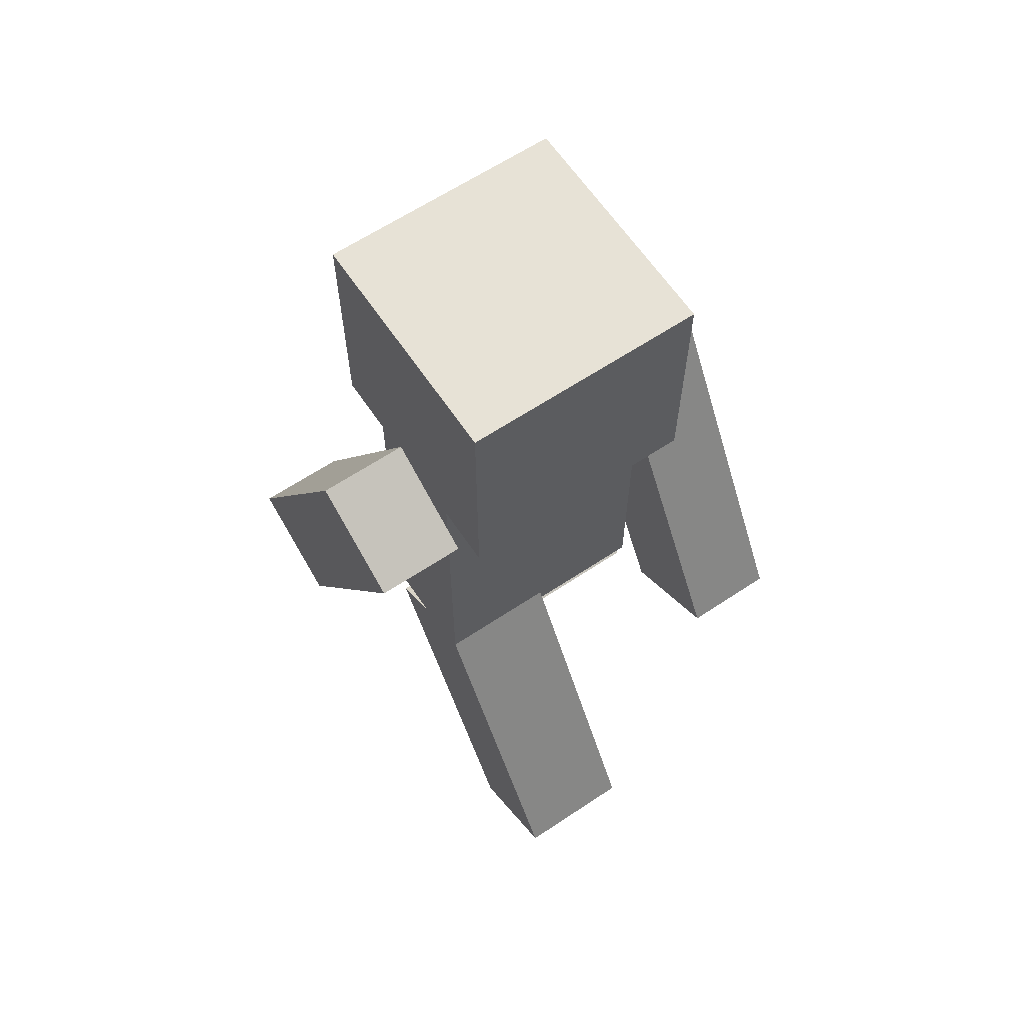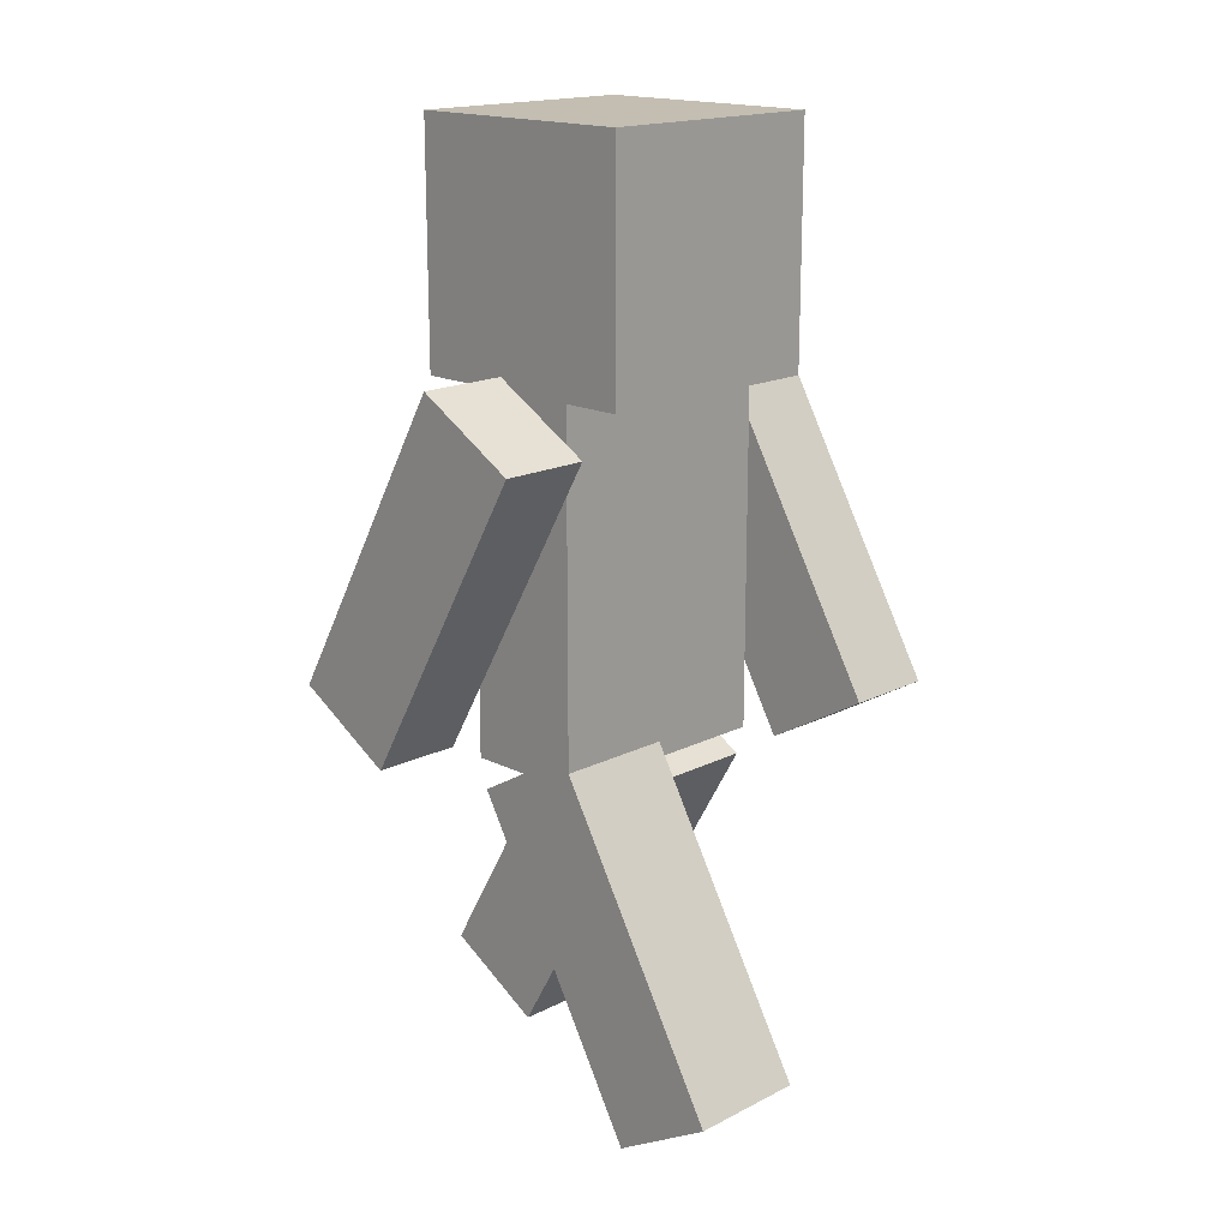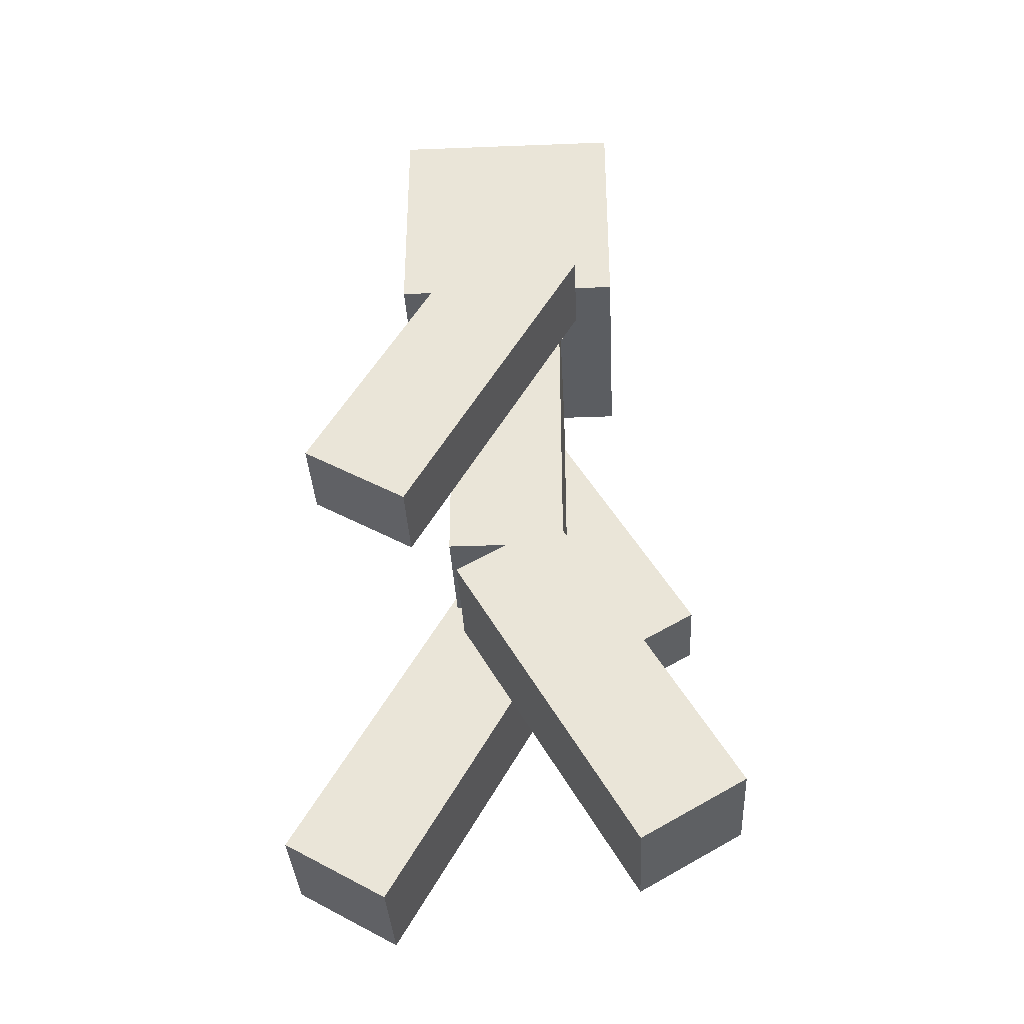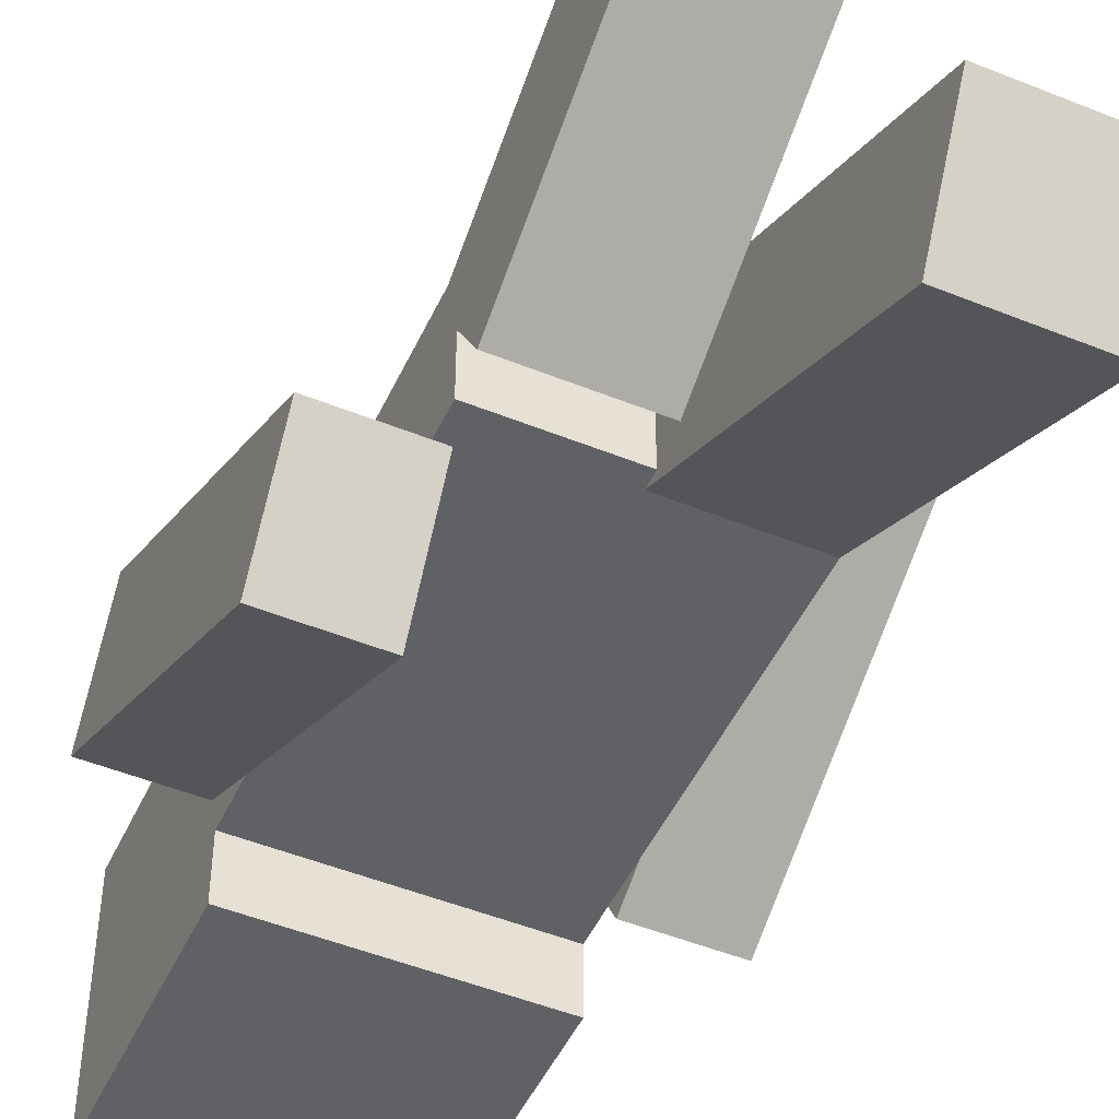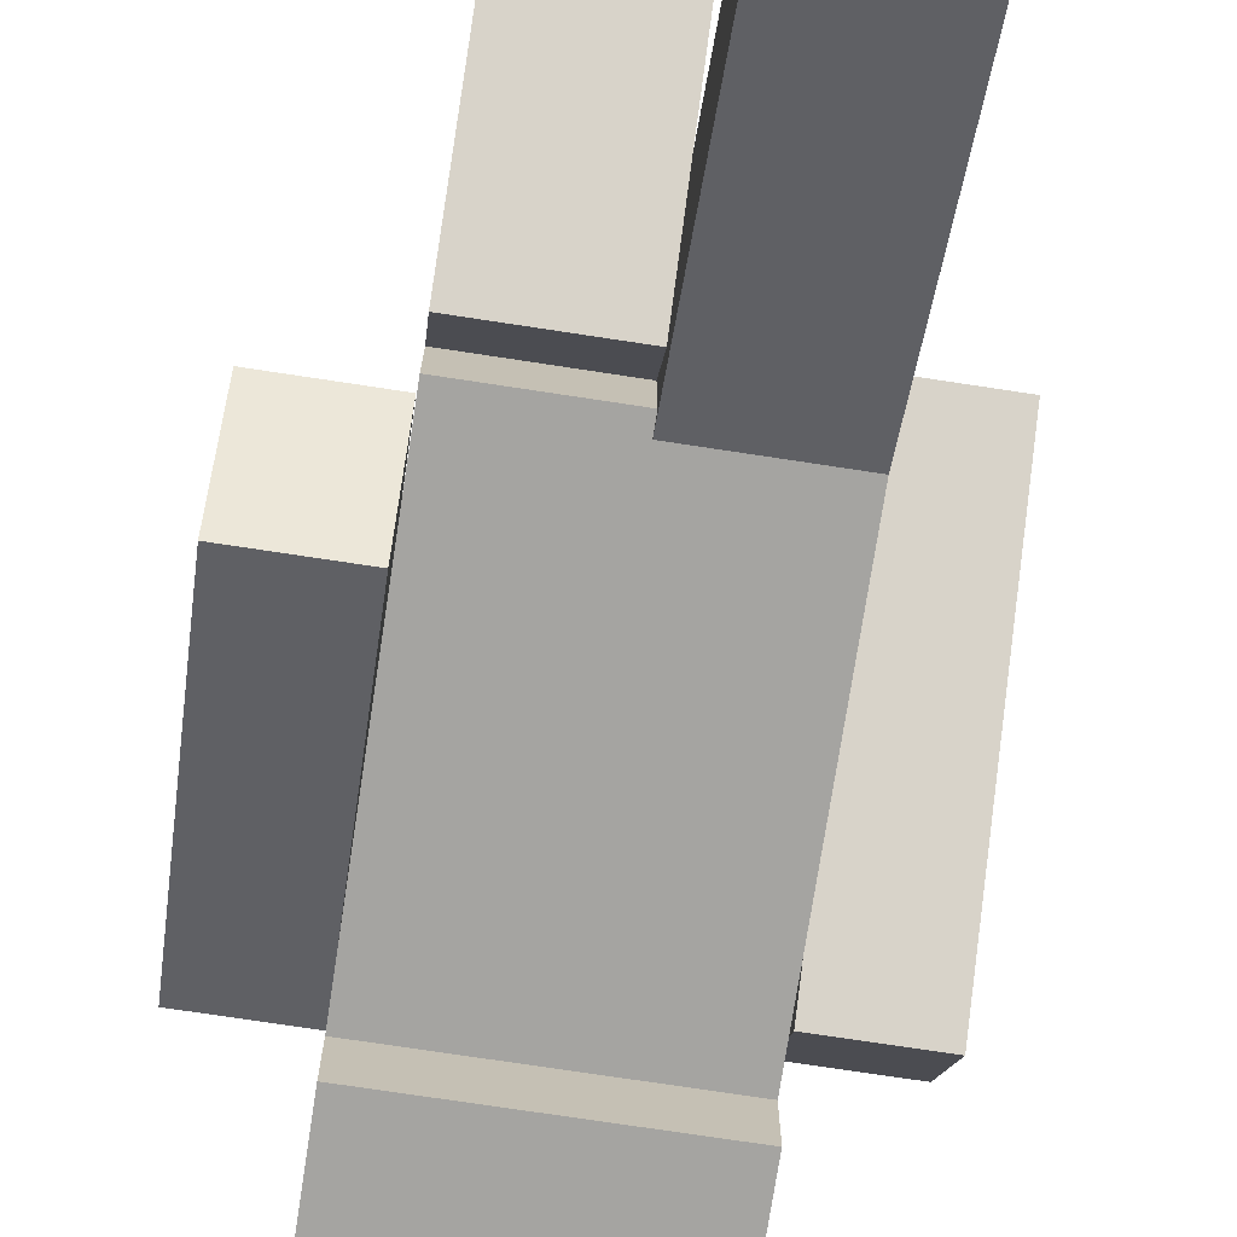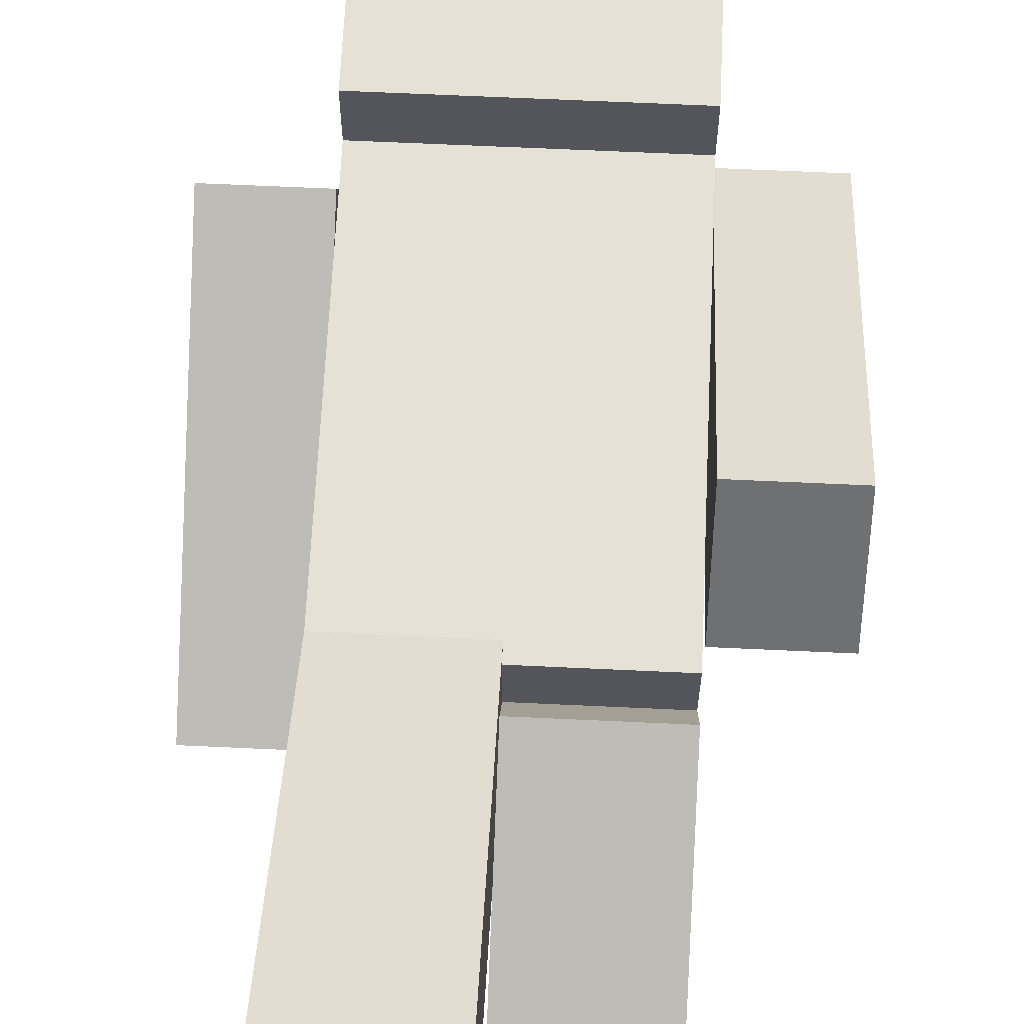
<metadata>
{"format":"obj","ext":"obj","renderer":"f3d","projection":"perspective","resolution":1024,"background":"white","views":[{"elev":63.5,"azim":146.1,"up":"+Y"},{"elev":17.2,"azim":-45.2,"up":"+Y"},{"elev":-35.8,"azim":-87.1,"up":"+Y"},{"elev":-48.8,"azim":-24.3,"up":"+Z"},{"elev":-73.2,"azim":-8.7,"up":"+Z"},{"elev":65.0,"azim":2.7,"up":"+Z"}]}
</metadata>
<code>
v -0.4958 2.998 -0.4971
v 0.4984 2.998 -0.4971
v -0.4958 3.992 -0.4971
v 0.4984 3.992 -0.4971
v -0.4958 3.992 0.4971
v -0.4958 2.998 0.4971
v 0.4984 3.992 0.4971
v 0.4984 2.998 0.4971
o Head
f 3 2 1
f 2 3 4
f 3 6 5
f 6 3 1
f 7 3 5
f 3 7 4
f 2 7 8
f 7 2 4
f 2 6 1
f 6 2 8
f 7 6 8
f 6 7 5
v 0.4984 1.506 0.2485
v 0.4984 2.998 0.2485
v 0.4984 1.506 -0.2485
v 0.4984 2.998 -0.2485
v -0.4958 1.506 -0.2485
v -0.4958 2.998 -0.2485
v -0.4958 2.998 0.2485
v -0.4958 1.506 0.2485
o Bssin
f 11 10 9
f 10 11 12
f 14 11 13
f 11 14 12
f 10 14 15
f 14 10 12
f 10 16 9
f 16 10 15
f 11 16 13
f 16 11 9
f 14 16 15
f 16 14 13
v -0.8686 2.799 0.3315
v -0.8686 3.048 -0.099
v -0.4958 2.799 0.3315
v -0.4958 3.048 -0.099
v -0.4958 2.924 0.1163
v -0.8686 1.756 -0.8446
v -0.4958 1.756 -0.8446
v -0.8686 1.508 -0.4141
v -0.4958 1.508 -0.4141
o Arm_d
f 19 18 17
f 18 19 20
f 20 19 21
f 18 23 22
f 23 18 20
f 18 24 17
f 24 18 22
f 19 24 25
f 24 19 17
f 23 19 25
f 19 23 21
f 21 23 20
f 23 24 22
f 24 23 25
v -0.4958 1.631 0.2152
v -0.4958 1.382 -0.2152
v 0.001307 1.631 0.2152
v 0.001307 1.382 -0.2152
v -0.4958 0.09059 0.5304
v 0.001307 0.09059 0.5304
v -0.4958 0.3391 0.9609
v 0.001307 0.3391 0.9609
o Leg_d
f 28 27 26
f 27 28 29
f 27 31 30
f 31 27 29
f 27 32 26
f 32 27 30
f 28 32 33
f 32 28 26
f 31 28 33
f 28 31 29
f 31 32 30
f 32 31 33
v 0.4984 3.048 0.099
v 0.4984 1.756 0.8446
v 0.4984 2.799 -0.3315
v 0.4984 1.508 0.4141
v 0.8712 1.756 0.8446
v 0.8712 3.048 0.099
v 0.8712 2.799 -0.3315
v 0.8712 1.508 0.4141
o Arm_g
f 36 35 34
f 35 36 37
f 39 35 38
f 35 39 34
f 39 36 34
f 36 39 40
f 36 41 37
f 41 36 40
f 41 35 37
f 35 41 38
f 41 39 38
f 39 41 40
v 0.001307 0.3391 -0.9609
v 0.4984 0.3391 -0.9609
v 0.001307 1.631 -0.2152
v 0.4984 1.631 -0.2152
v 0.001307 1.382 0.2152
v 0.001307 0.09059 -0.5304
v 0.4984 1.382 0.2152
v 0.4984 0.09059 -0.5304
o Leg_g
f 44 43 42
f 43 44 45
f 44 47 46
f 47 44 42
f 48 44 46
f 44 48 45
f 43 48 49
f 48 43 45
f 43 47 42
f 47 43 49
f 48 47 49
f 47 48 46

</code>
